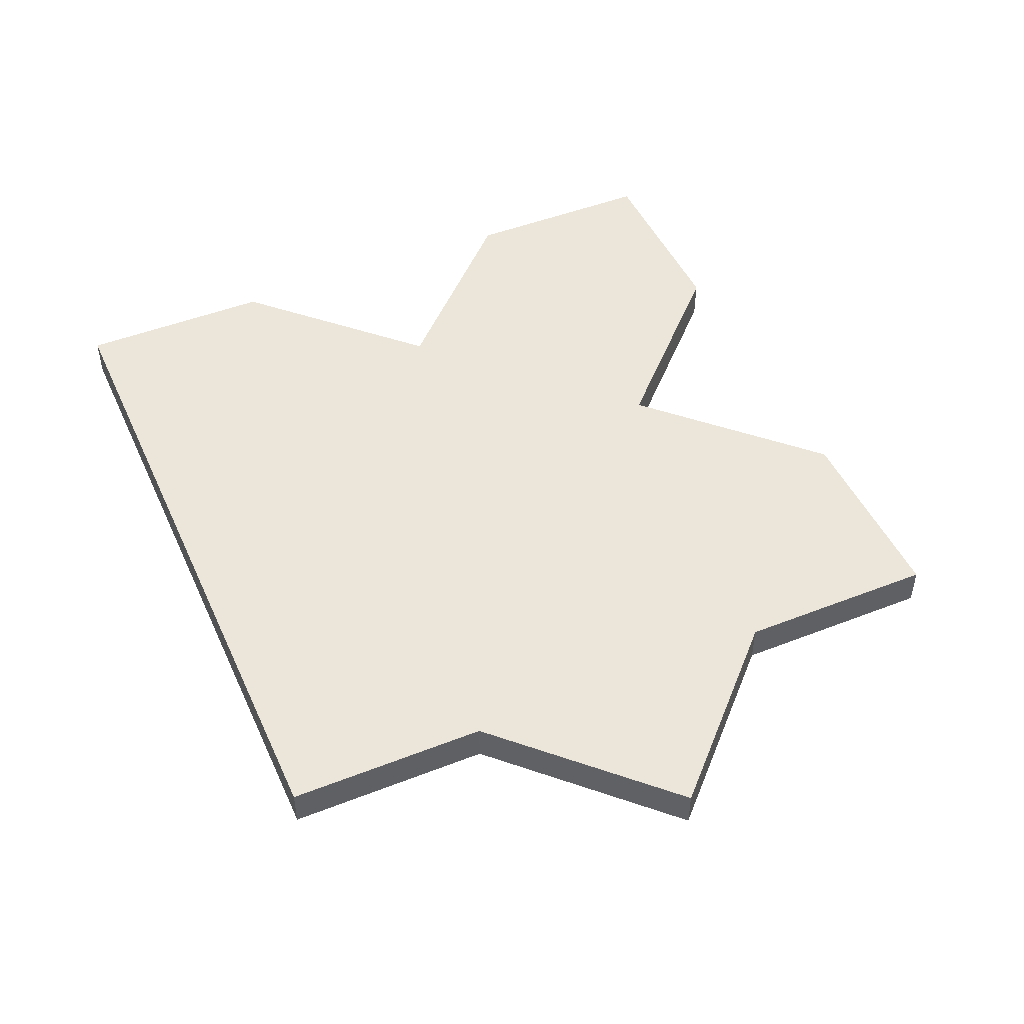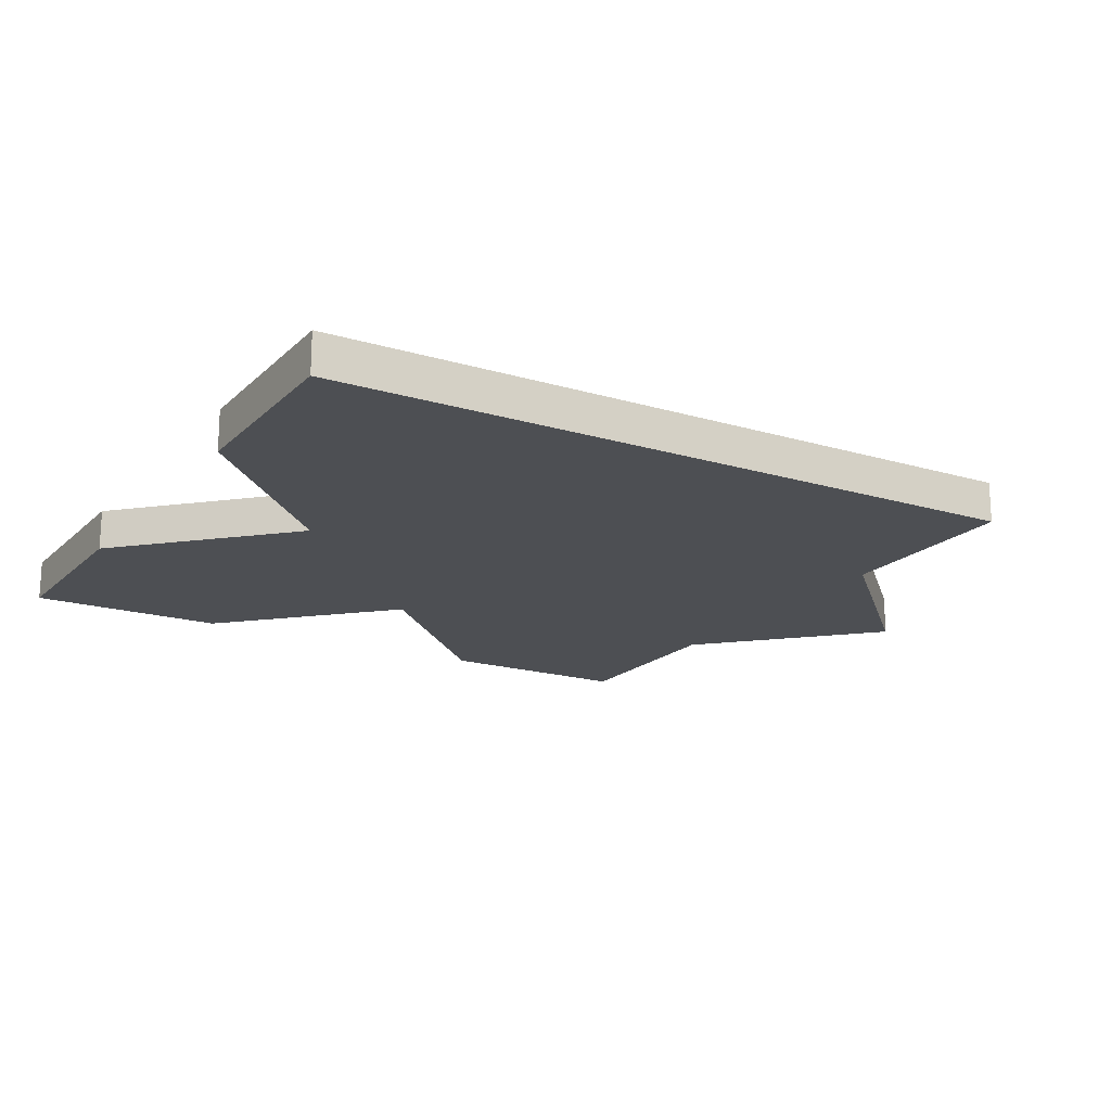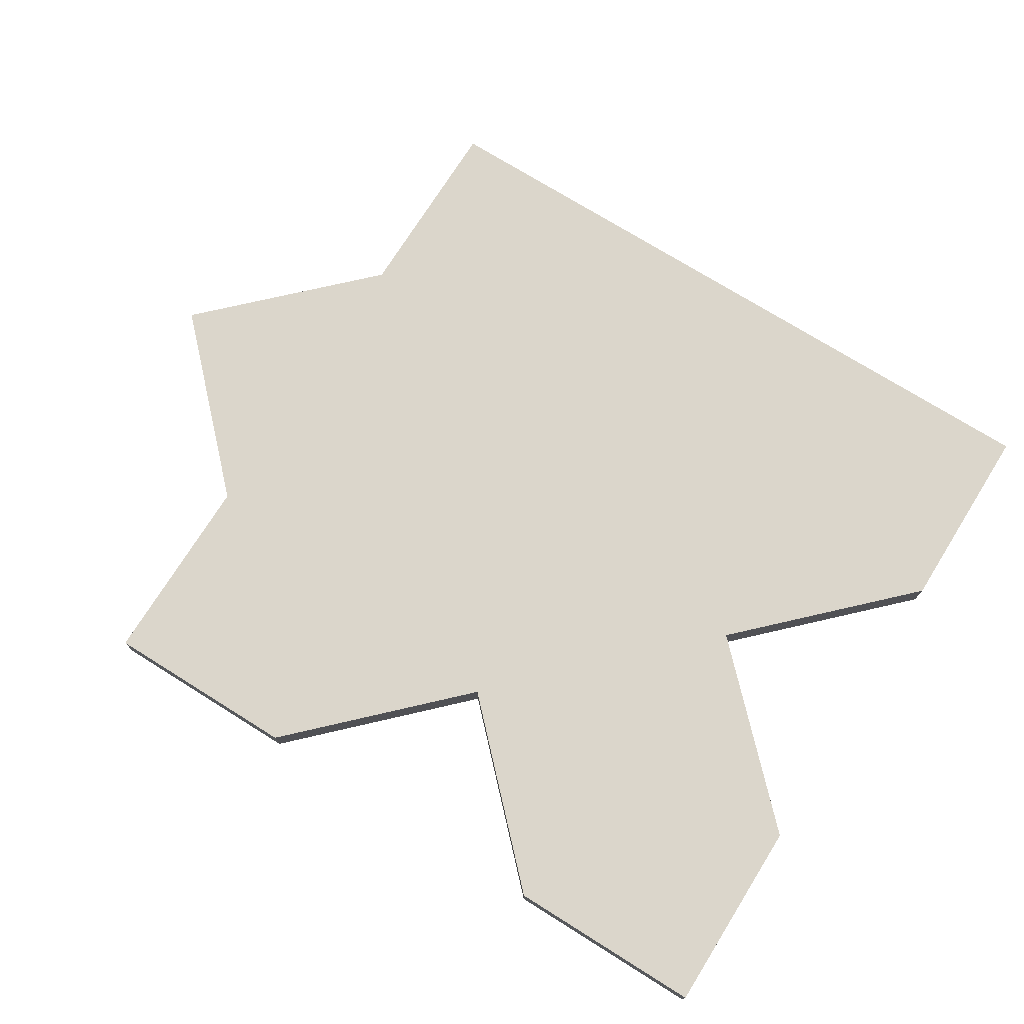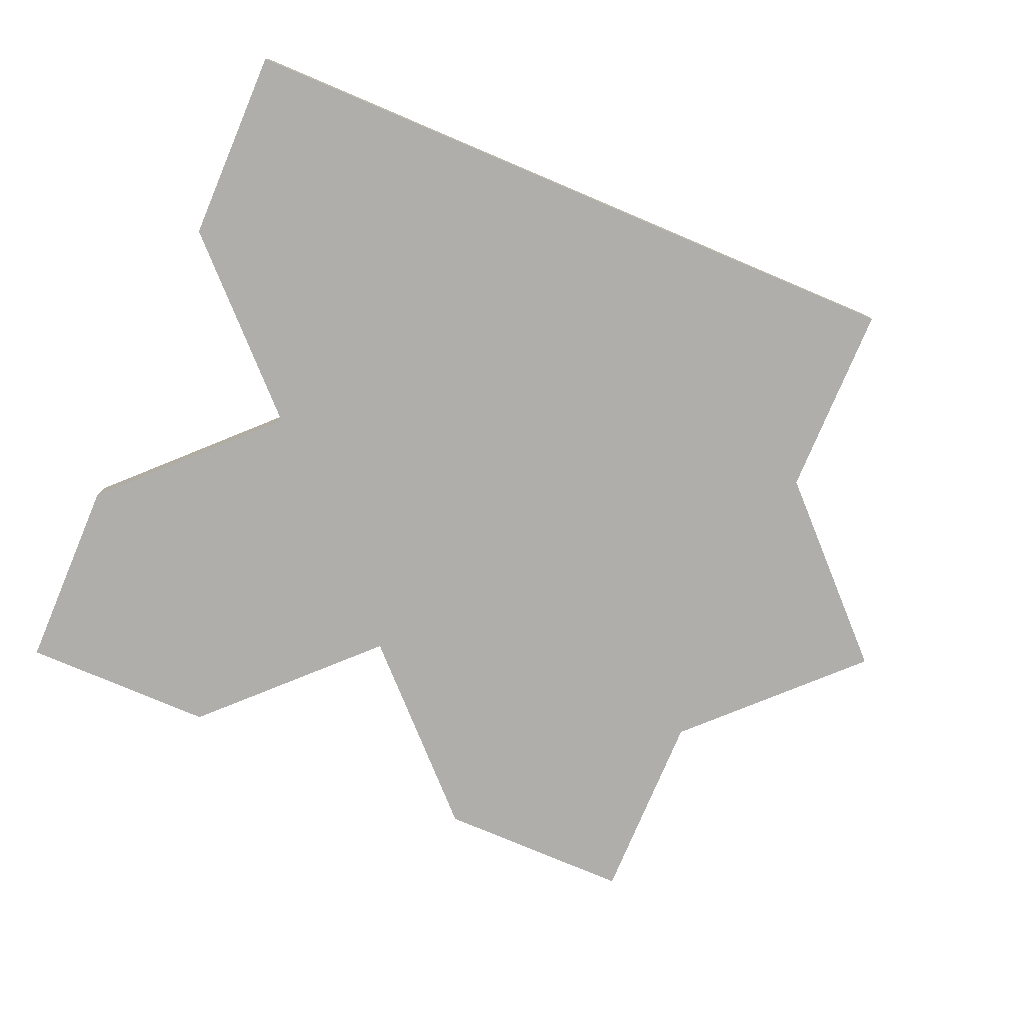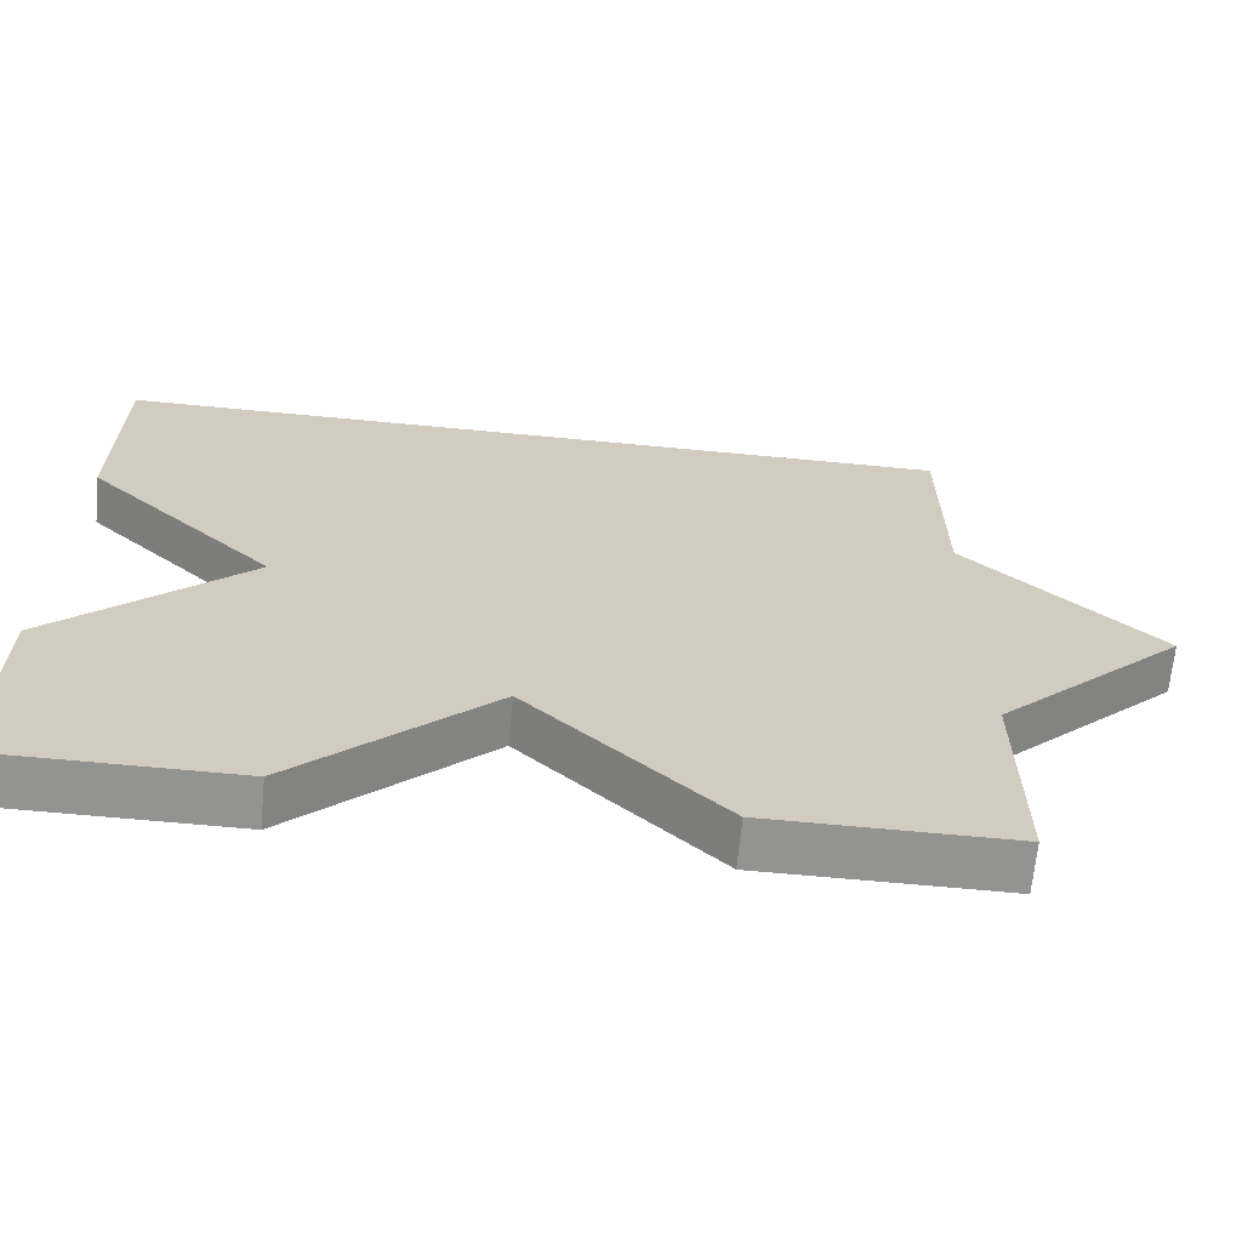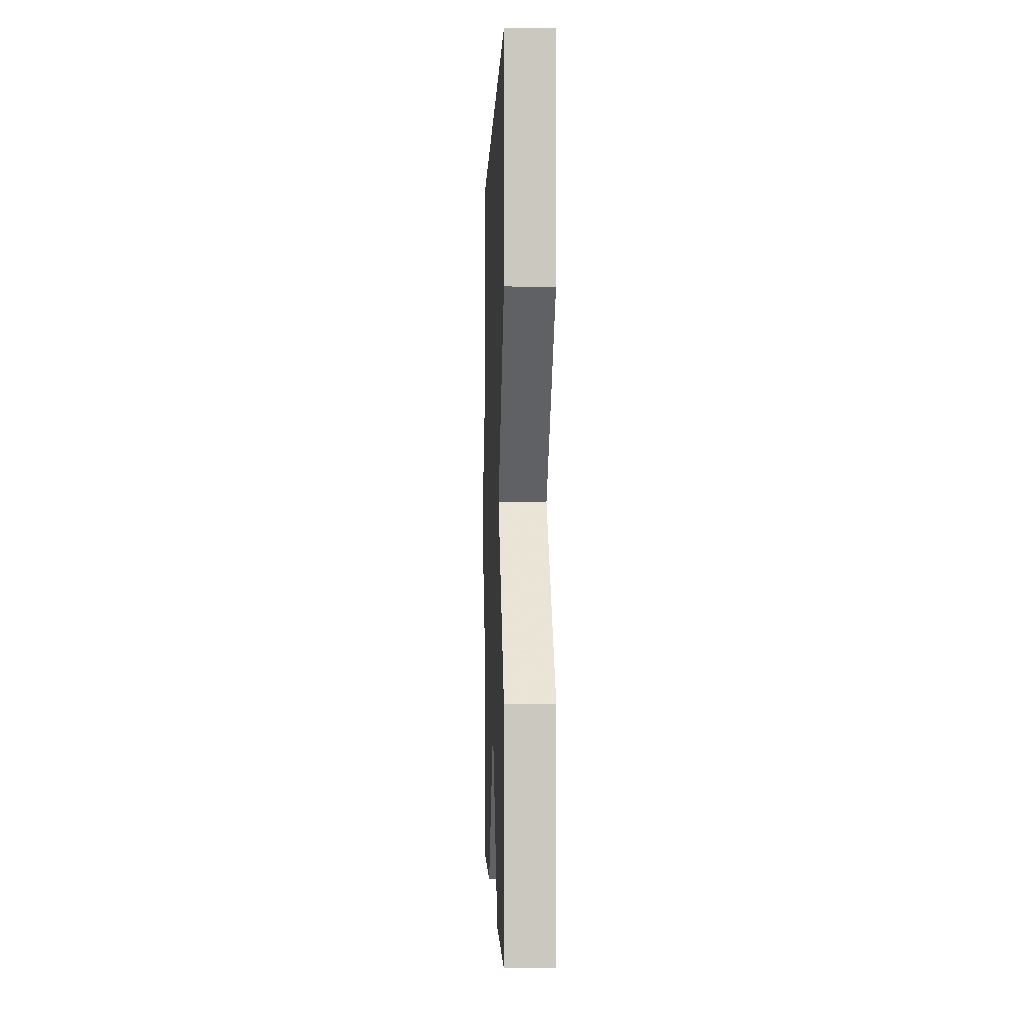
<metadata>
{"format":"obj","ext":"obj","renderer":"f3d","projection":"perspective","resolution":1024,"background":"white","views":[{"elev":47.6,"azim":-113.8,"up":"+Z"},{"elev":-17.9,"azim":149.6,"up":"+Z"},{"elev":73.6,"azim":32.0,"up":"+Z"},{"elev":-77.9,"azim":157.1,"up":"+Z"},{"elev":-66.7,"azim":174.6,"up":"+Y"},{"elev":-1.7,"azim":88.2,"up":"+Y"}]}
</metadata>
<code>
o obj_0
v 16 		-168 		1
v 20 		-164 		1
v 11 		-155 		1
v 11 		-163 		1
v 11 		-168 		1
v 25 		-159 		1
v 29 		-155 		1
v 29 		-150 		1
v 25 		-159 		-6.439e-15
v 29 		-168 		1
v 29 		-163 		1
v 29 		-163 		-7.105e-15
v 29 		-168 		-5.995e-15
v 24 		-168 		-4.219e-15
v 20 		-164 		-3.775e-15
v 11 		-150 		1
v 24 		-168 		1
v 29 		-150 		-9.992e-15
v 29 		-155 		-8.882e-15
v 11 		-150 		-3.775e-15
v 11 		-163 		-8.882e-16
v 7 		-159 		-4.441e-16
v 11 		-155 		-2.665e-15
v 16 		-168 		-1.332e-15
v 11 		-168 		3.331e-16
v 7 		-159 		1
g group_14900002
f 2 6 3
f 3 4 2
f 1 2 4
f 1 4 5
f 15 9 12
f 13 14 12
f 15 12 14
f 8 16 7
f 7 16 6
f 3 6 16
f 6 2 11
f 2 17 11
f 10 11 17
f 23 20 9
f 15 23 9
f 19 9 20
f 18 19 20
f 21 22 23
f 20 16 8
f 20 8 18
f 24 1 5
f 24 5 25
f 13 10 17
f 13 17 14
f 3 26 4
f 24 21 15
f 25 21 24
f 23 15 21
f 12 11 10
f 12 10 13
f 18 8 7
f 18 7 19
f 15 2 1
f 15 1 24
f 14 17 2
f 14 2 15
f 12 9 6
f 12 6 11
f 4 26 22
f 4 22 21
f 21 25 5
f 21 5 4
f 7 6 9
f 7 9 19
f 23 22 26
f 23 26 3
f 23 3 16
f 20 23 16

</code>
